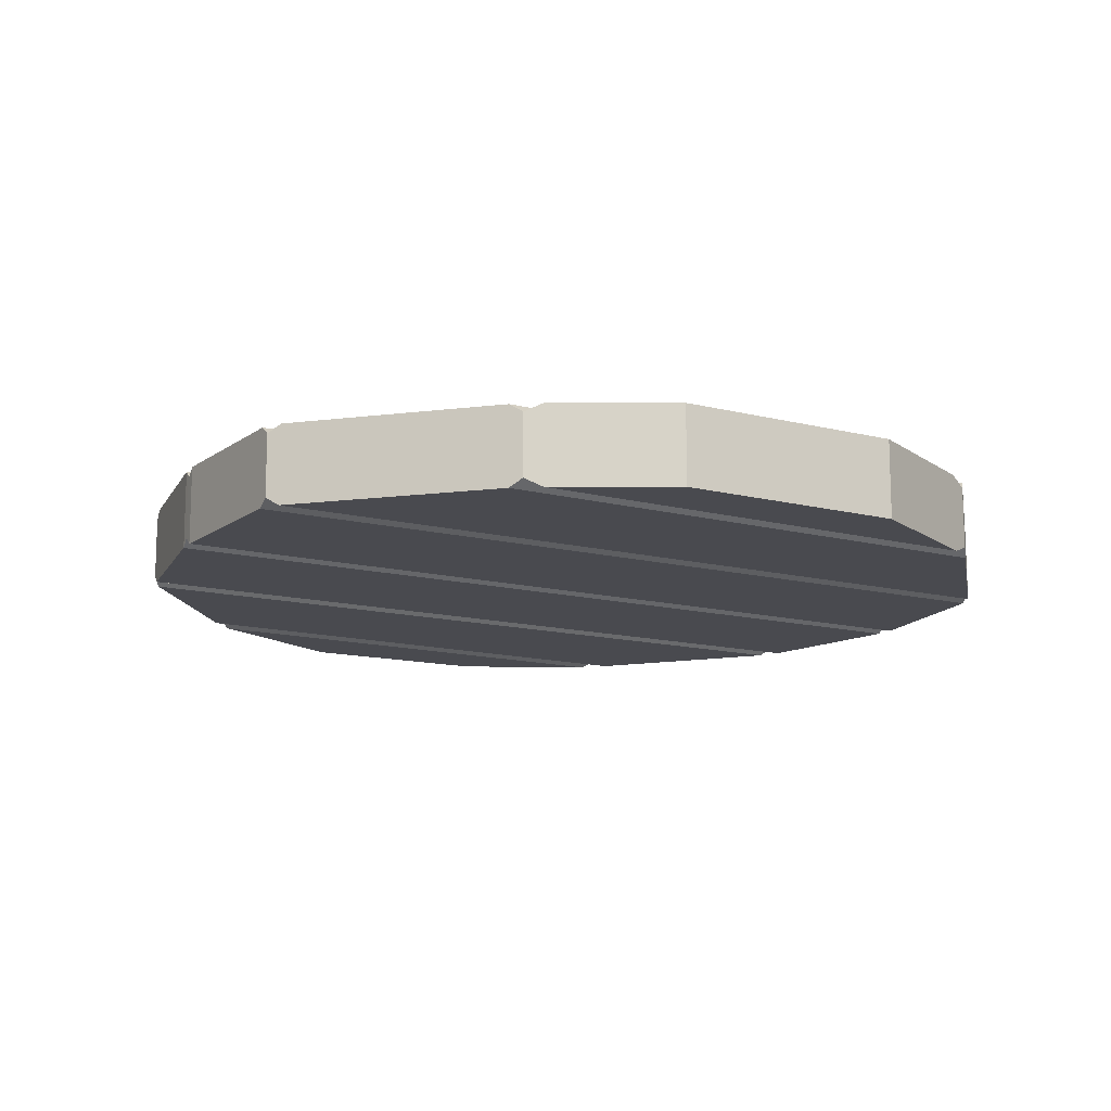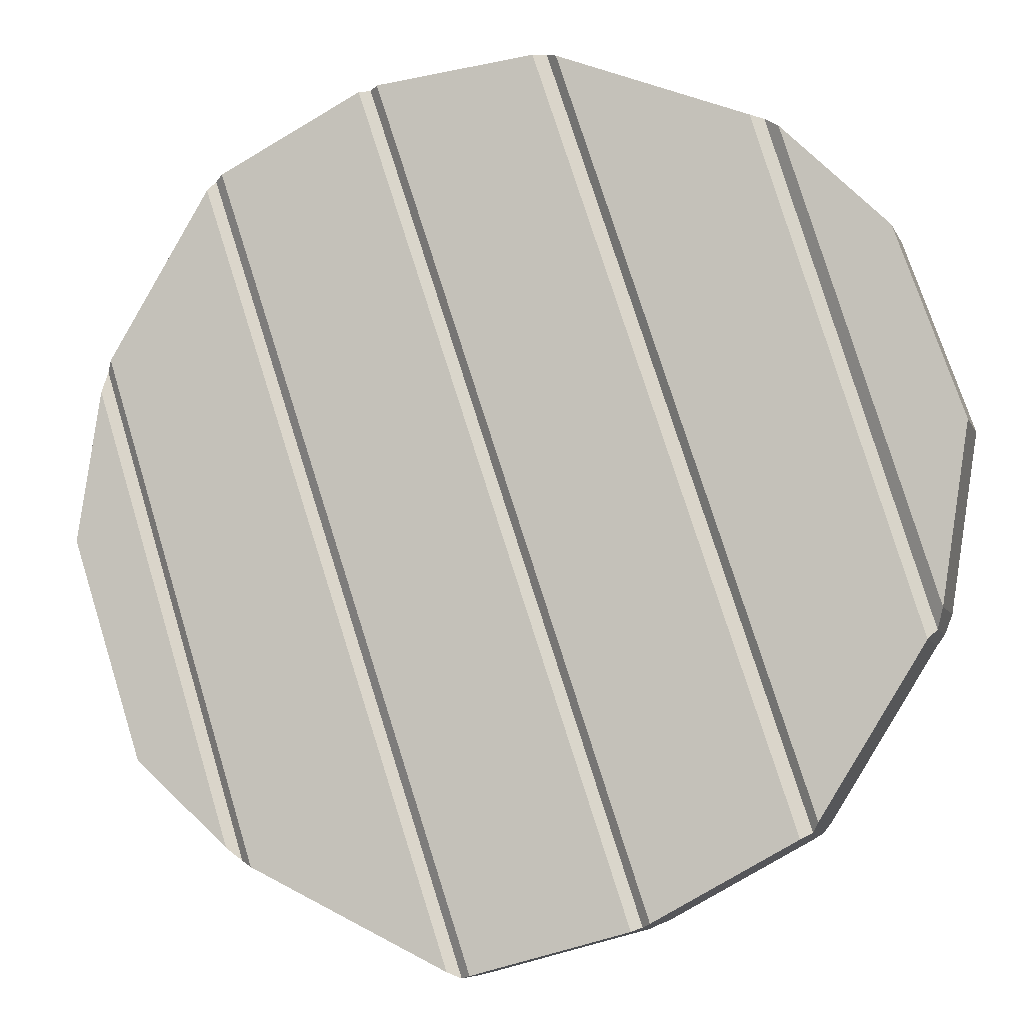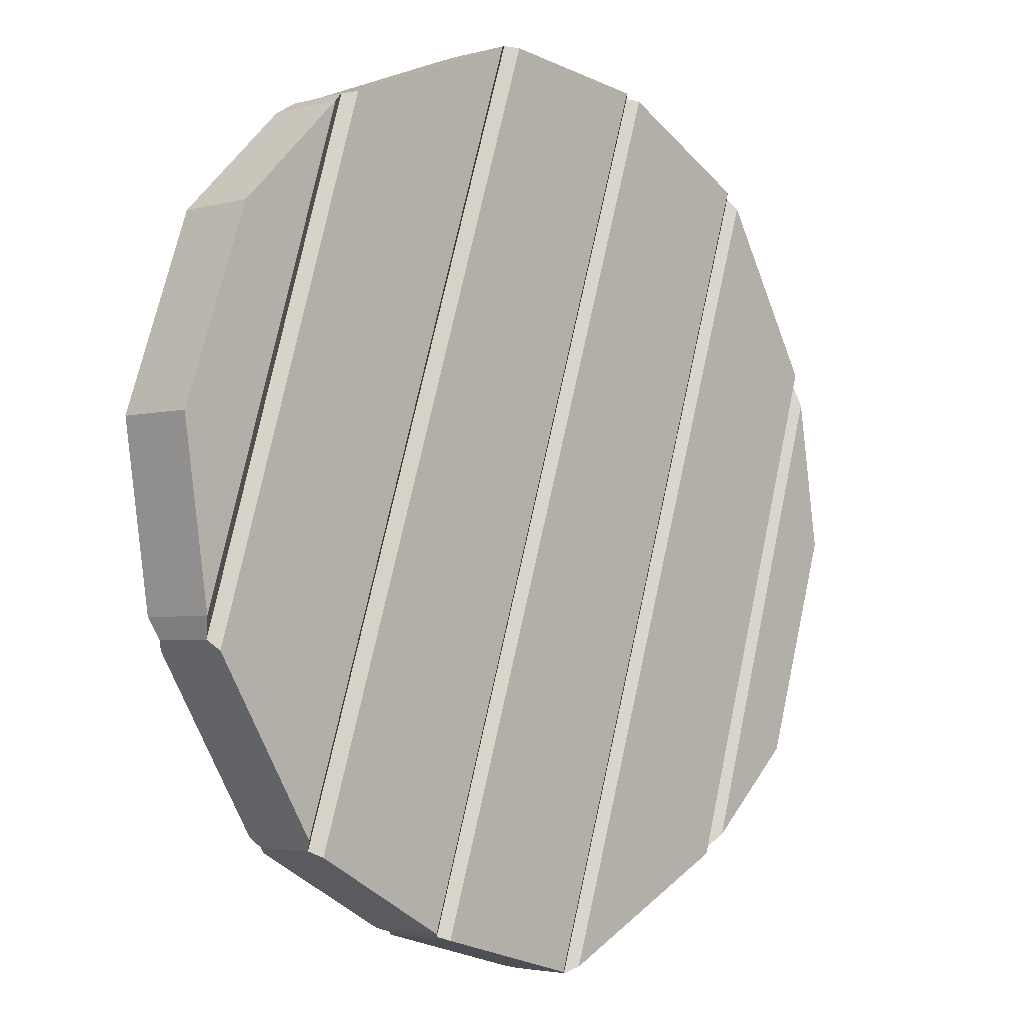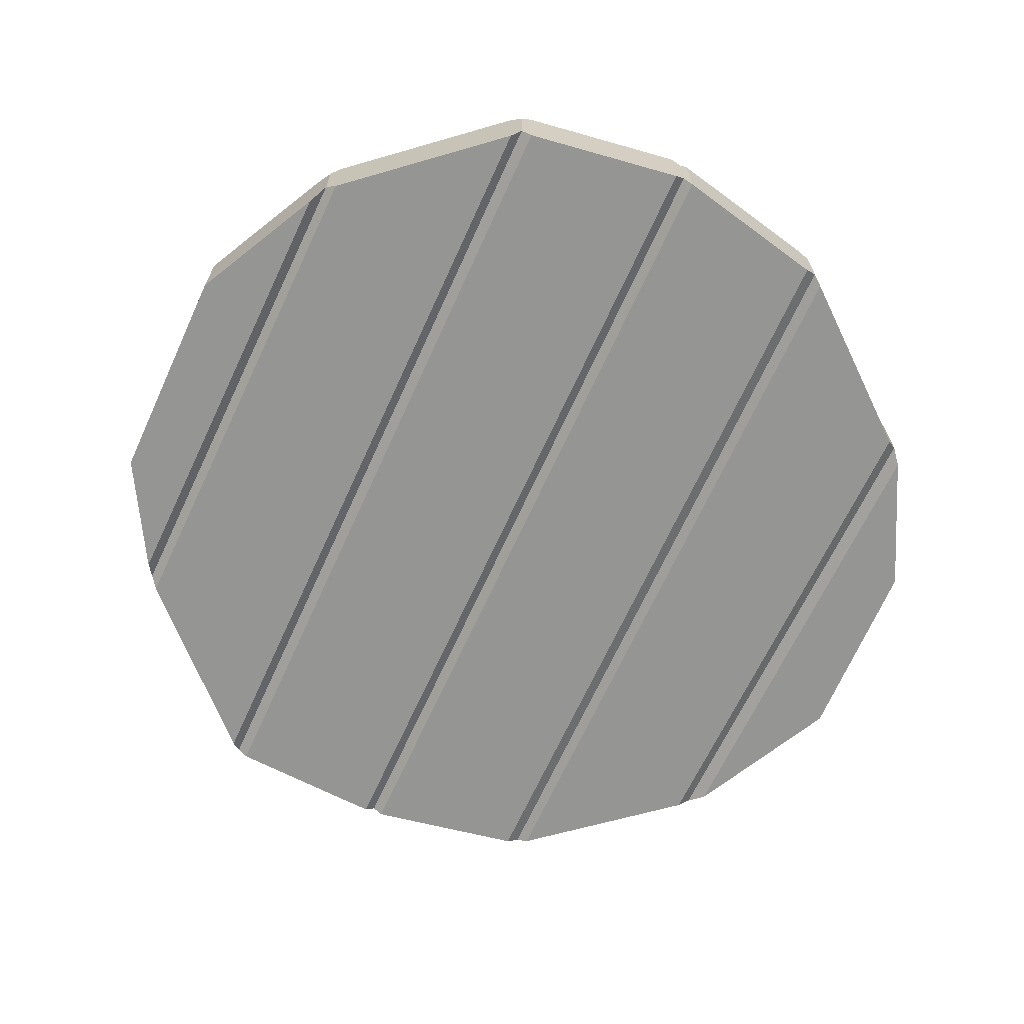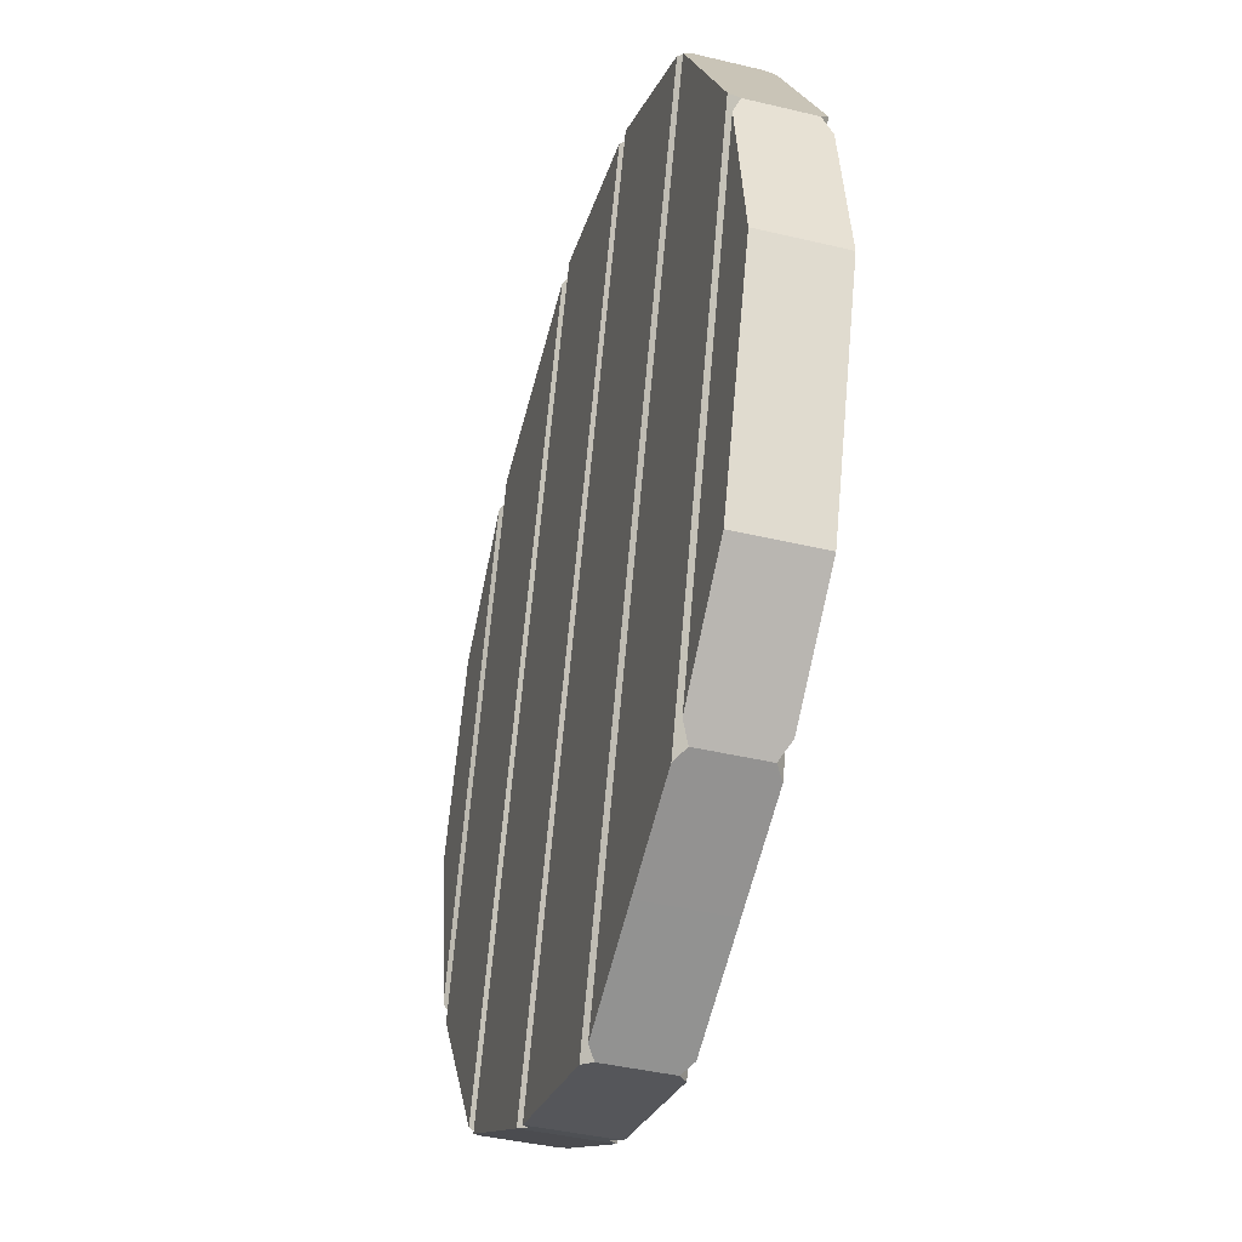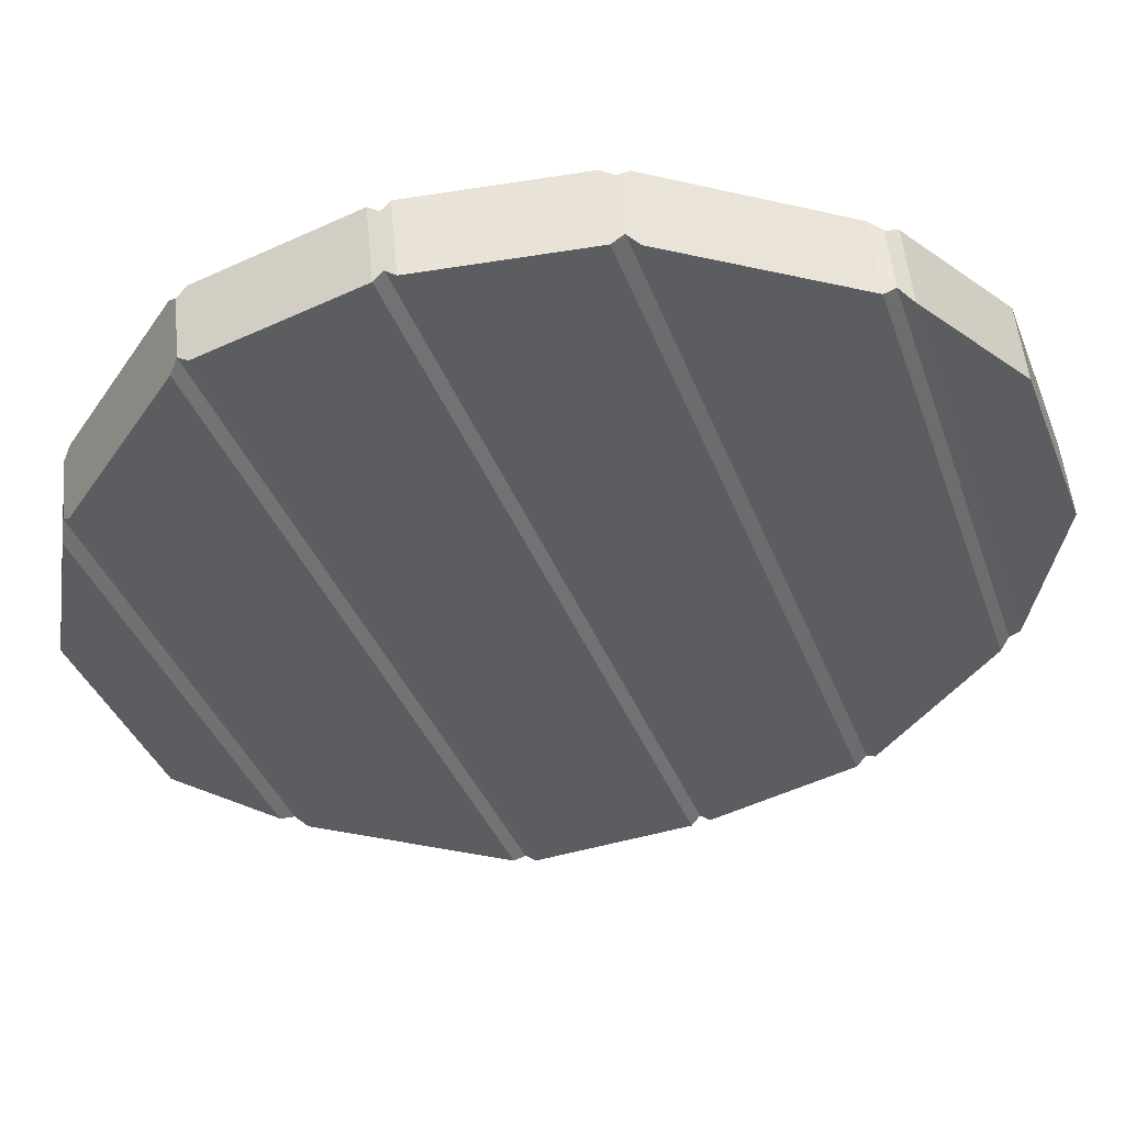
<metadata>
{"format":"obj","ext":"obj","renderer":"f3d","projection":"perspective","resolution":1024,"background":"white","views":[{"elev":-13.5,"azim":-138.0,"up":"+Y"},{"elev":-7.3,"azim":16.0,"up":"+Z"},{"elev":-3.3,"azim":132.8,"up":"+Z"},{"elev":-67.3,"azim":-42.7,"up":"+Y"},{"elev":-40.8,"azim":-106.4,"up":"+Z"},{"elev":53.1,"azim":-5.5,"up":"+Z"}]}
</metadata>
<code>
g Lid2
v 0.2737 0.0393 0.3545
v 0.4183 0.0393 -0.1065
v 0.4445 0.0393 0.06527
v 0.3784 0.0393 0.2515
v -0.309 0.0393 0.3333
v -0.05278 0.0393 -0.4402
v -0.04046 0.03088 -0.4462
v -0.3026 0.03088 0.3437
v 0.03206 0.0393 0.4449
v 0.2846 0.0393 -0.3159
v 0.2953 0.03088 -0.31
v 0.04428 0.03088 0.4462
v 0.2461 0.0393 0.3674
v 0.4037 0.0393 -0.1356
v 0.412 0.03088 -0.1262
v 0.2589 0.03088 0.3645
v -0.4208 0.0393 0.1323
v -0.2779 0.0393 -0.3245
v -0.2643 0.03088 -0.3368
v -0.4174 0.03088 0.1539
v -0.1379 0.03088 0.4248
v 0.1349 0.03088 -0.3969
v 0.1437 0.0393 -0.3932
v -0.1286 0.0393 0.4274
v -0.2931 0.0393 0.3485
v -0.03023 0.0393 -0.4434
v 0.1256 0.0393 -0.4008
v -0.1476 0.0393 0.4221
v -0.1476 0.0393 0.4221
v 0.1256 0.0393 -0.4008
v 0.1349 0.03088 -0.3969
v -0.1379 0.03088 0.4248
v -0.3026 0.03088 0.3437
v -0.04046 0.03088 -0.4462
v -0.03023 0.0393 -0.4434
v -0.2931 0.0393 0.3485
v -0.4111 0.0393 0.1643
v -0.2521 0.0393 -0.3428
v -0.05278 0.0393 -0.4402
v -0.309 0.0393 0.3333
v 0.04428 0.03088 0.4462
v 0.2953 0.03088 -0.31
v 0.3015 0.0393 -0.3002
v 0.05573 0.0393 0.4418
v -0.1286 0.0393 0.4274
v 0.1437 0.0393 -0.3932
v 0.2846 0.0393 -0.3159
v 0.03206 0.0393 0.4449
v -0.4174 0.03088 0.1539
v -0.2643 0.03088 -0.3368
v -0.2521 0.0393 -0.3428
v -0.4111 0.0393 0.1643
v -0.4445 0.0393 -0.01868
v -0.3732 0.0393 -0.2385
v -0.2779 0.0393 -0.3245
v -0.4208 0.0393 0.1323
v 0.05573 0.0393 0.4418
v 0.3015 0.0393 -0.3002
v 0.4037 0.0393 -0.1356
v 0.2461 0.0393 0.3674
v 0.2589 0.03088 0.3645
v 0.412 0.03088 -0.1262
v 0.4183 0.0393 -0.1065
v 0.2737 0.0393 0.3545
v 0.2737 -0.0393 0.3545
v 0.3784 -0.0393 0.2515
v 0.4445 -0.0393 0.06527
v 0.4183 -0.0393 -0.1065
v -0.309 -0.0393 0.3333
v -0.3026 -0.03088 0.3437
v -0.04046 -0.03088 -0.4462
v -0.05278 -0.0393 -0.4402
v 0.03206 -0.0393 0.4449
v 0.04428 -0.03088 0.4462
v 0.2953 -0.03088 -0.31
v 0.2846 -0.0393 -0.3159
v 0.2461 -0.0393 0.3674
v 0.2589 -0.03088 0.3645
v 0.412 -0.03088 -0.1262
v 0.4037 -0.0393 -0.1356
v -0.4208 -0.0393 0.1323
v -0.4174 -0.03088 0.1539
v -0.2643 -0.03088 -0.3368
v -0.2779 -0.0393 -0.3245
v -0.1379 -0.03088 0.4248
v -0.1286 -0.0393 0.4274
v 0.1437 -0.0393 -0.3932
v 0.1349 -0.03088 -0.3969
v -0.2931 -0.0393 0.3485
v -0.1476 -0.0393 0.4221
v 0.1256 -0.0393 -0.4008
v -0.03023 -0.0393 -0.4434
v -0.1476 -0.0393 0.4221
v -0.1379 -0.03088 0.4248
v 0.1349 -0.03088 -0.3969
v 0.1256 -0.0393 -0.4008
v -0.3026 -0.03088 0.3437
v -0.2931 -0.0393 0.3485
v -0.03023 -0.0393 -0.4434
v -0.04046 -0.03088 -0.4462
v -0.4111 -0.0393 0.1643
v -0.309 -0.0393 0.3333
v -0.05278 -0.0393 -0.4402
v -0.2521 -0.0393 -0.3428
v 0.04428 -0.03088 0.4462
v 0.05573 -0.0393 0.4418
v 0.3015 -0.0393 -0.3002
v 0.2953 -0.03088 -0.31
v -0.1286 -0.0393 0.4274
v 0.03206 -0.0393 0.4449
v 0.2846 -0.0393 -0.3159
v 0.1437 -0.0393 -0.3932
v -0.4174 -0.03088 0.1539
v -0.4111 -0.0393 0.1643
v -0.2521 -0.0393 -0.3428
v -0.2643 -0.03088 -0.3368
v -0.4445 -0.0393 -0.01868
v -0.4208 -0.0393 0.1323
v -0.2779 -0.0393 -0.3245
v -0.3732 -0.0393 -0.2385
v 0.05573 -0.0393 0.4418
v 0.2461 -0.0393 0.3674
v 0.4037 -0.0393 -0.1356
v 0.3015 -0.0393 -0.3002
v 0.2589 -0.03088 0.3645
v 0.2737 -0.0393 0.3545
v 0.4183 -0.0393 -0.1065
v 0.412 -0.03088 -0.1262
v 0.4445 0.0393 0.06527
v 0.4445 -0.0393 0.06527
v 0.3784 -0.0393 0.2515
v 0.3784 0.0393 0.2515
v 0.3784 0.0393 0.2515
v 0.3784 -0.0393 0.2515
v 0.2737 -0.0393 0.3545
v 0.2737 0.0393 0.3545
v 0.2737 0.0393 0.3545
v 0.2737 -0.0393 0.3545
v 0.2589 -0.03088 0.3645
v 0.2589 0.03088 0.3645
v 0.2589 0.03088 0.3645
v 0.2589 -0.03088 0.3645
v 0.2461 -0.0393 0.3674
v 0.2461 0.0393 0.3674
v 0.2461 0.0393 0.3674
v 0.2461 -0.0393 0.3674
v 0.05573 -0.0393 0.4418
v 0.05573 0.0393 0.4418
v 0.04428 -0.03088 0.4462
v 0.04428 0.03088 0.4462
v 0.04428 0.03088 0.4462
v 0.04428 -0.03088 0.4462
v 0.03206 -0.0393 0.4449
v 0.03206 0.0393 0.4449
v -0.1286 -0.0393 0.4274
v -0.1286 0.0393 0.4274
v -0.1286 0.0393 0.4274
v -0.1286 -0.0393 0.4274
v -0.1379 -0.03088 0.4248
v -0.1379 0.03088 0.4248
v -0.1476 -0.0393 0.4221
v -0.1476 0.0393 0.4221
v -0.1476 0.0393 0.4221
v -0.1476 -0.0393 0.4221
v -0.2931 -0.0393 0.3485
v -0.2931 0.0393 0.3485
v -0.3026 -0.03088 0.3437
v -0.3026 0.03088 0.3437
v -0.3026 0.03088 0.3437
v -0.3026 -0.03088 0.3437
v -0.309 -0.0393 0.3333
v -0.309 0.0393 0.3333
v -0.4111 -0.0393 0.1643
v -0.4111 0.0393 0.1643
v -0.4174 -0.03088 0.1539
v -0.4174 0.03088 0.1539
v -0.4174 0.03088 0.1539
v -0.4174 -0.03088 0.1539
v -0.4208 -0.0393 0.1323
v -0.4208 0.0393 0.1323
v -0.4445 -0.0393 -0.01868
v -0.4445 0.0393 -0.01868
v -0.4445 0.0393 -0.01868
v -0.4445 -0.0393 -0.01868
v -0.3732 -0.0393 -0.2385
v -0.3732 0.0393 -0.2385
v -0.3732 0.0393 -0.2385
v -0.3732 -0.0393 -0.2385
v -0.2779 -0.0393 -0.3245
v -0.2779 0.0393 -0.3245
v -0.2643 -0.03088 -0.3368
v -0.2643 0.03088 -0.3368
v -0.2643 0.03088 -0.3368
v -0.2643 -0.03088 -0.3368
v -0.2521 -0.0393 -0.3428
v -0.2521 0.0393 -0.3428
v -0.05278 -0.0393 -0.4402
v -0.05278 0.0393 -0.4402
v -0.04046 -0.03088 -0.4462
v -0.04046 0.03088 -0.4462
v -0.04046 0.03088 -0.4462
v -0.04046 -0.03088 -0.4462
v -0.03023 -0.0393 -0.4434
v -0.03023 0.0393 -0.4434
v 0.1256 -0.0393 -0.4008
v 0.1256 0.0393 -0.4008
v 0.1256 0.0393 -0.4008
v 0.1256 -0.0393 -0.4008
v 0.1349 -0.03088 -0.3969
v 0.1349 0.03088 -0.3969
v 0.1437 -0.0393 -0.3932
v 0.1437 0.0393 -0.3932
v 0.1437 0.0393 -0.3932
v 0.1437 -0.0393 -0.3932
v 0.2846 -0.0393 -0.3159
v 0.2846 0.0393 -0.3159
v 0.2953 -0.03088 -0.31
v 0.2953 0.03088 -0.31
v 0.2953 0.03088 -0.31
v 0.2953 -0.03088 -0.31
v 0.3015 -0.0393 -0.3002
v 0.3015 0.0393 -0.3002
v 0.4037 -0.0393 -0.1356
v 0.4037 0.0393 -0.1356
v 0.4037 0.0393 -0.1356
v 0.4037 -0.0393 -0.1356
v 0.412 -0.03088 -0.1262
v 0.412 0.03088 -0.1262
v 0.412 0.03088 -0.1262
v 0.412 -0.03088 -0.1262
v 0.4183 -0.0393 -0.1065
v 0.4183 0.0393 -0.1065
v 0.4183 0.0393 -0.1065
v 0.4183 -0.0393 -0.1065
v 0.4445 -0.0393 0.06527
v 0.4445 0.0393 0.06527
g Lid2_0
f 3 2 1
f 4 3 1
f 7 6 5
f 8 7 5
f 11 10 9
f 12 11 9
f 15 14 13
f 16 15 13
f 19 18 17
f 20 19 17
f 23 22 21
f 24 23 21
f 27 26 25
f 28 27 25
f 31 30 29
f 32 31 29
f 35 34 33
f 36 35 33
f 39 38 37
f 40 39 37
f 43 42 41
f 44 43 41
f 47 46 45
f 48 47 45
f 51 50 49
f 52 51 49
f 55 54 53
f 56 55 53
f 59 58 57
f 60 59 57
f 63 62 61
f 64 63 61
f 67 66 65
f 68 67 65
f 71 70 69
f 72 71 69
f 75 74 73
f 76 75 73
f 79 78 77
f 80 79 77
f 83 82 81
f 84 83 81
f 87 86 85
f 88 87 85
f 91 90 89
f 92 91 89
f 95 94 93
f 96 95 93
f 99 98 97
f 100 99 97
f 103 102 101
f 104 103 101
f 107 106 105
f 108 107 105
f 111 110 109
f 112 111 109
f 115 114 113
f 116 115 113
f 119 118 117
f 120 119 117
f 123 122 121
f 124 123 121
f 127 126 125
f 128 127 125
f 131 130 129
f 132 131 129
f 135 134 133
f 136 135 133
f 139 138 137
f 140 139 137
f 143 142 141
f 144 143 141
f 147 146 145
f 148 147 145
f 149 147 148
f 150 149 148
f 153 152 151
f 154 153 151
f 155 153 154
f 156 155 154
f 159 158 157
f 160 159 157
f 161 159 160
f 162 161 160
f 165 164 163
f 166 165 163
f 167 165 166
f 168 167 166
f 171 170 169
f 172 171 169
f 173 171 172
f 174 173 172
f 175 173 174
f 176 175 174
f 179 178 177
f 180 179 177
f 181 179 180
f 182 181 180
f 185 184 183
f 186 185 183
f 189 188 187
f 190 189 187
f 191 189 190
f 192 191 190
f 195 194 193
f 196 195 193
f 197 195 196
f 198 197 196
f 199 197 198
f 200 199 198
f 203 202 201
f 204 203 201
f 205 203 204
f 206 205 204
f 209 208 207
f 210 209 207
f 211 209 210
f 212 211 210
f 215 214 213
f 216 215 213
f 217 215 216
f 218 217 216
f 221 220 219
f 222 221 219
f 223 221 222
f 224 223 222
f 227 226 225
f 228 227 225
f 231 230 229
f 232 231 229
f 235 234 233
f 236 235 233

</code>
